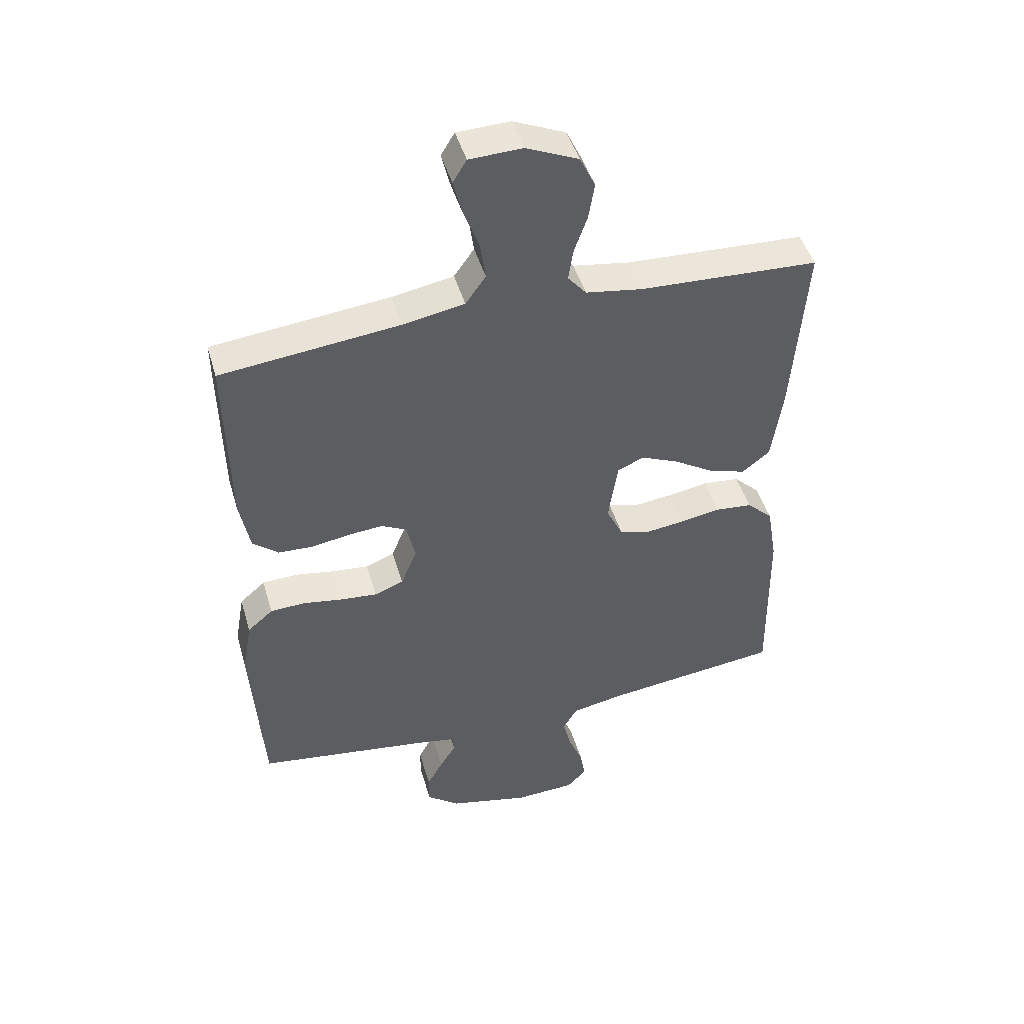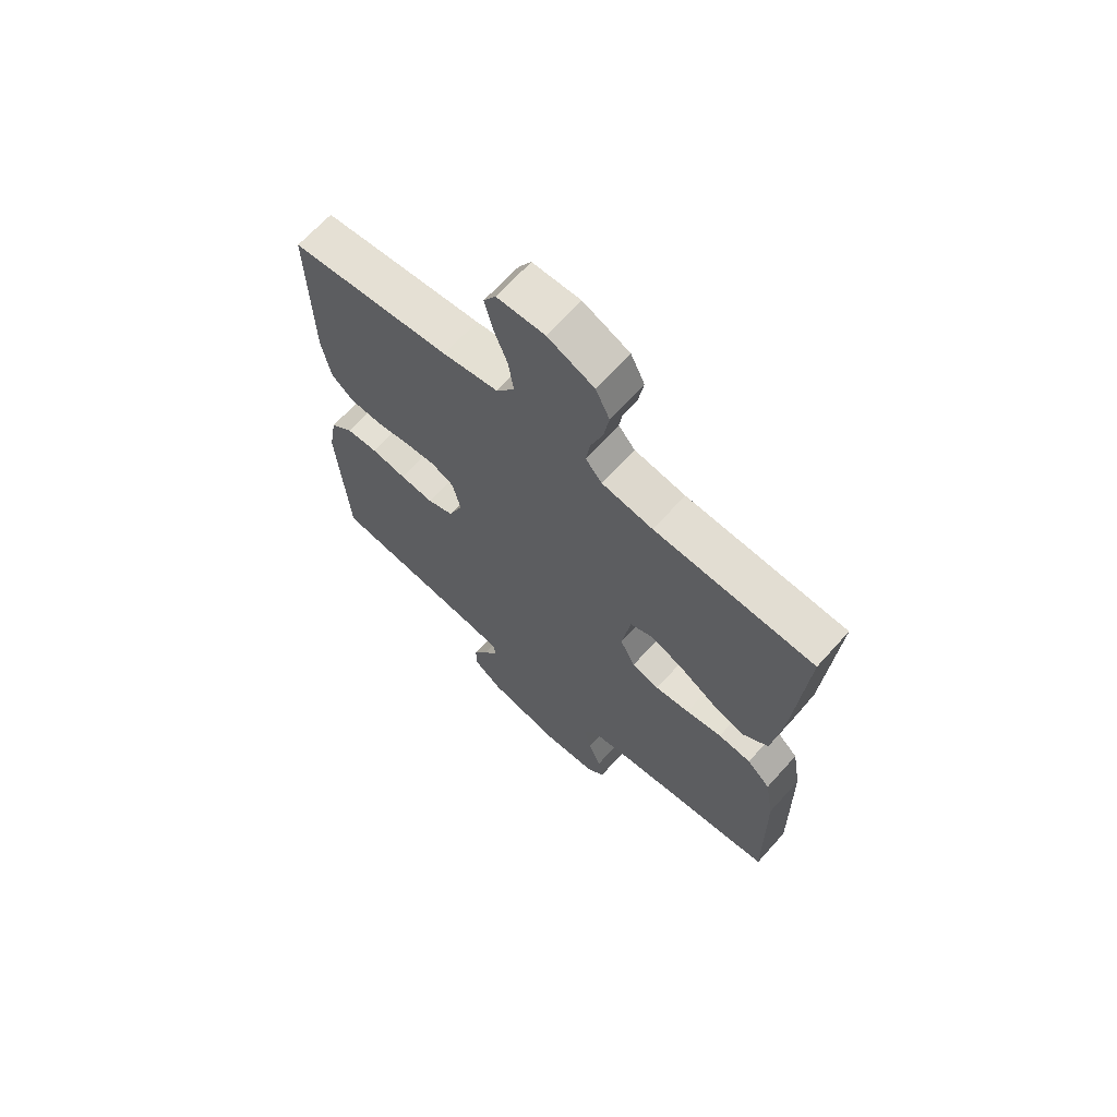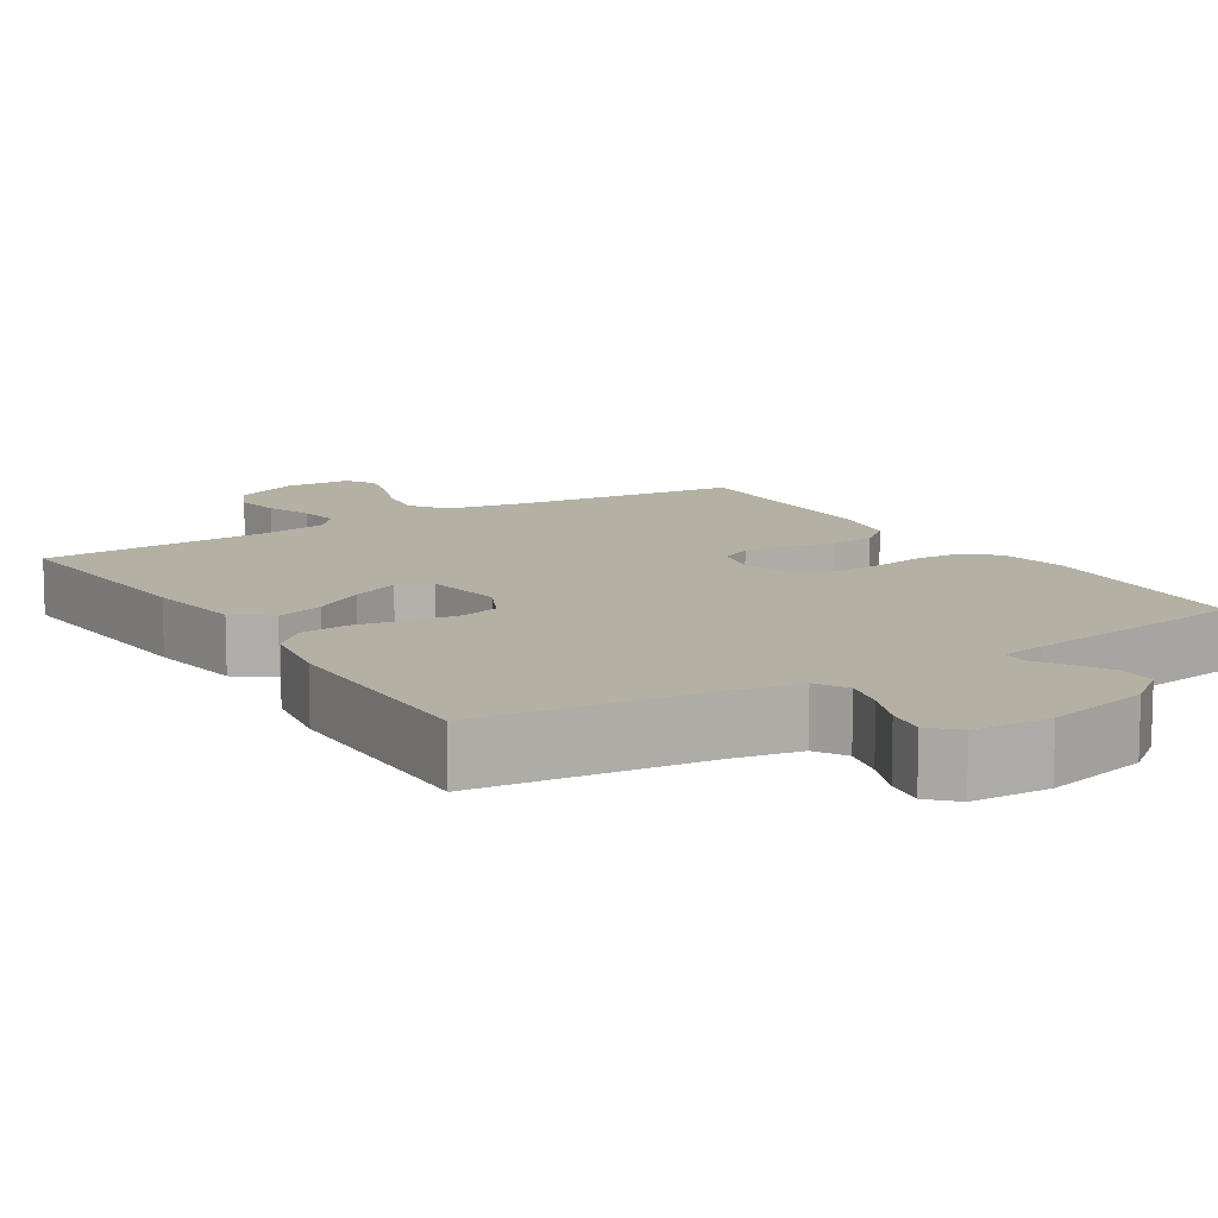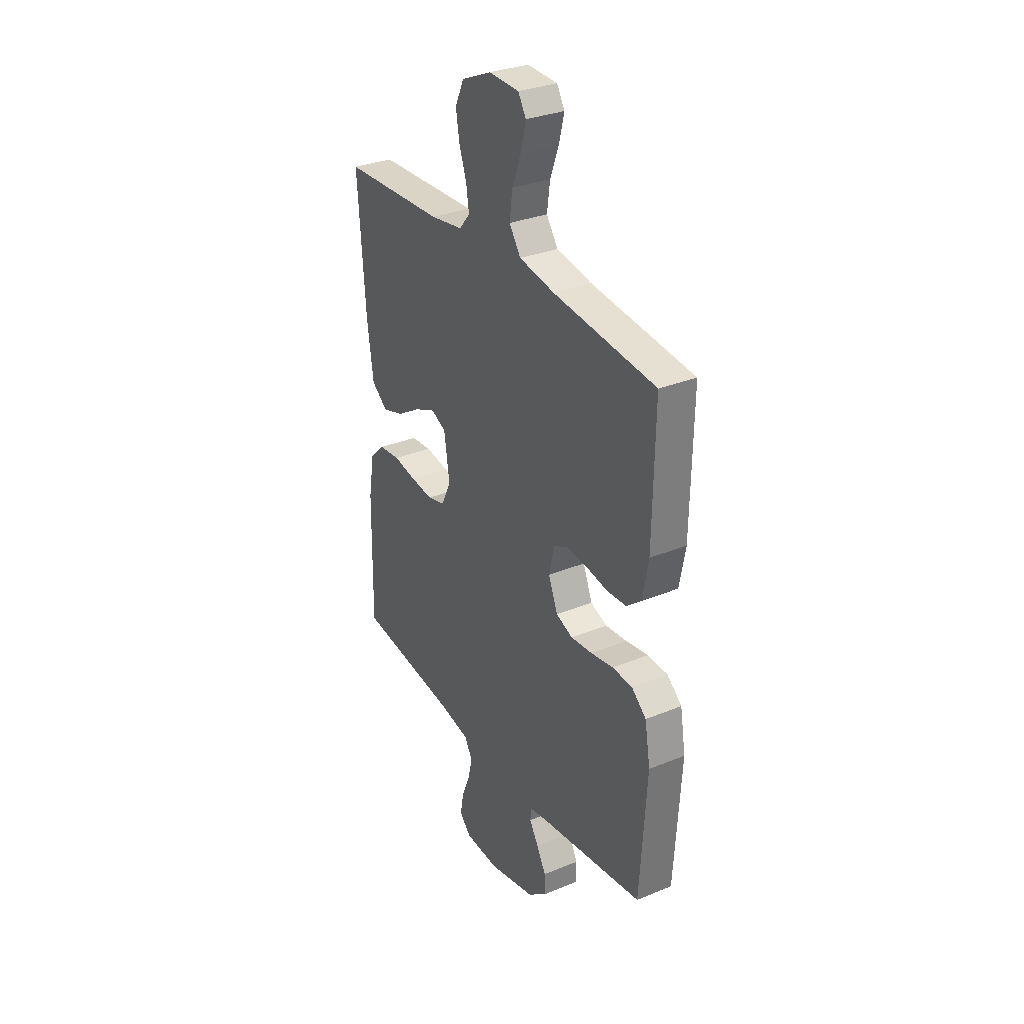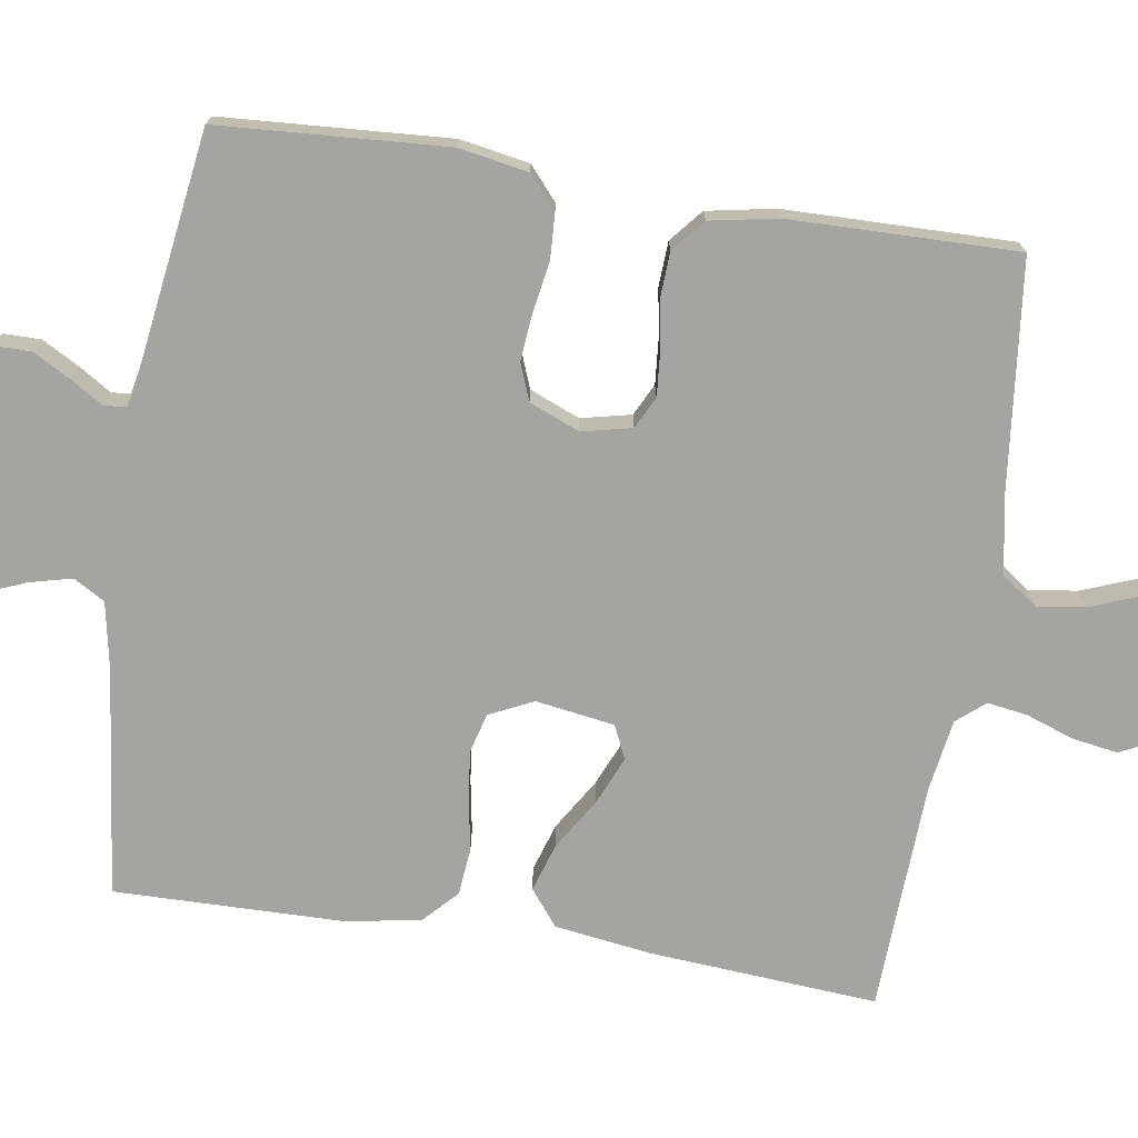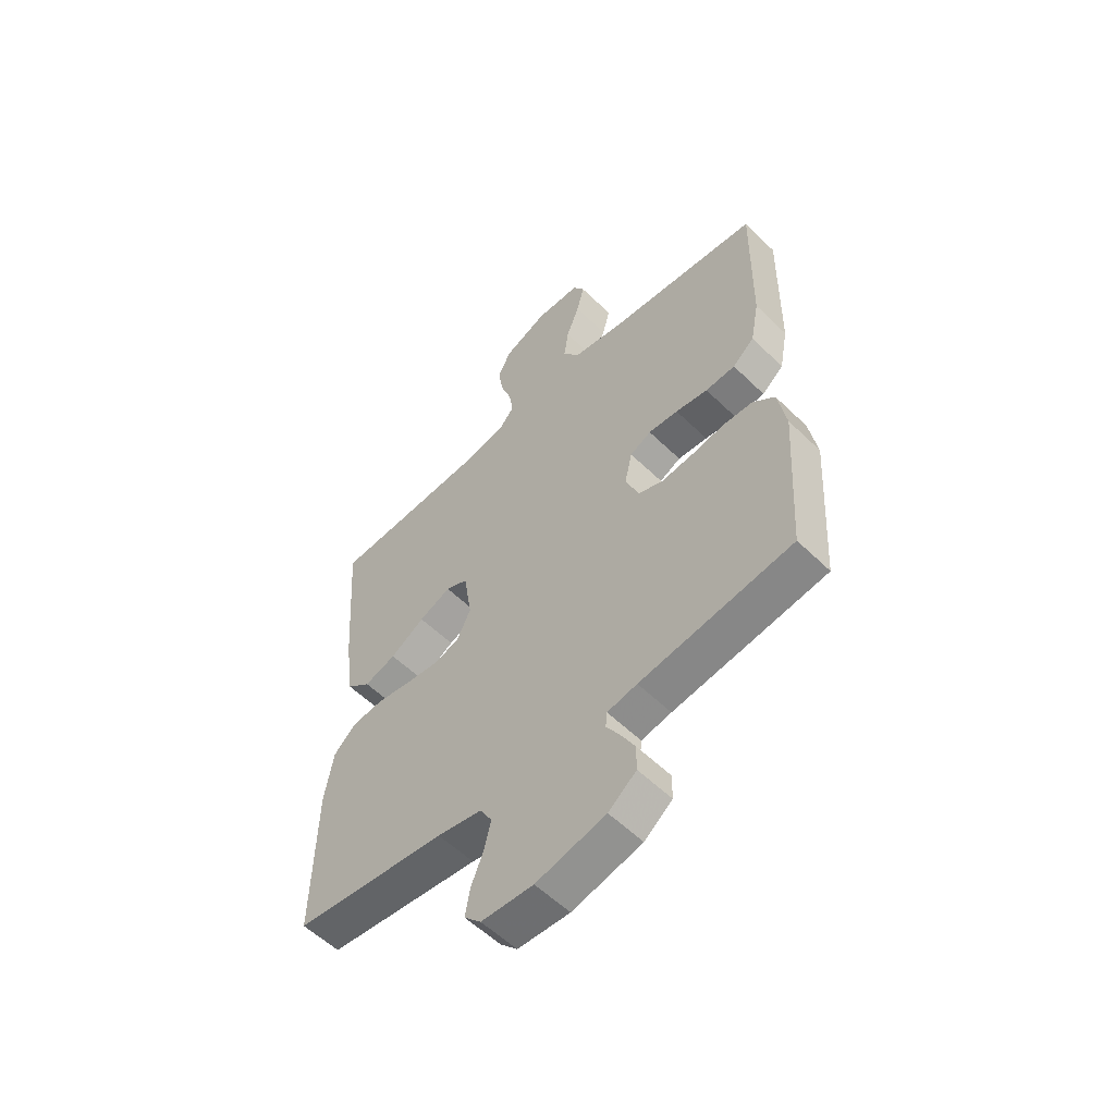
<metadata>
{"format":"obj","ext":"obj","renderer":"f3d","projection":"perspective","resolution":1024,"background":"white","views":[{"elev":46.3,"azim":-16.0,"up":"+Z"},{"elev":67.0,"azim":42.0,"up":"+Z"},{"elev":11.5,"azim":147.7,"up":"+Y"},{"elev":31.4,"azim":-120.2,"up":"+Z"},{"elev":-73.4,"azim":-98.9,"up":"+Y"},{"elev":-56.5,"azim":-135.4,"up":"+Z"}]}
</metadata>
<code>
v 0.5 0.07 0.5
v 0.478 0.07 0.2
v 0.46 0.07 0.072
v 0.413 0.07 0.035
v 0.35 0.07 0.055
v 0.282 0.07 0.097
v 0.219 0.07 0.124
v 0.175 0.07 0.104
v 0.159 0.07 0
v 0.187 0.07 -0.058
v 0.239 0.07 -0.072
v 0.304 0.07 -0.064
v 0.372 0.07 -0.052
v 0.434 0.07 -0.058
v 0.478 0.07 -0.1
v 0.495 0.07 -0.2
v 0.5 0.07 -0.5
v 0.2 0.07 -0.536
v 0.112 0.07 -0.553
v 0.088 0.07 -0.594
v 0.102 0.07 -0.65
v 0.126 0.07 -0.709
v 0.135 0.07 -0.761
v 0.102 0.07 -0.795
v 0 0.07 -0.8
v -0.137 0.07 -0.768
v -0.192 0.07 -0.725
v -0.192 0.07 -0.675
v -0.165 0.07 -0.626
v -0.138 0.07 -0.583
v -0.141 0.07 -0.553
v -0.2 0.07 -0.542
v -0.5 0.07 -0.5
v -0.519 0.07 -0.2
v -0.503 0.07 -0.108
v -0.46 0.07 -0.071
v -0.401 0.07 -0.068
v -0.335 0.07 -0.079
v -0.272 0.07 -0.085
v -0.223 0.07 -0.066
v -0.196 0.07 0
v -0.211 0.07 0.066
v -0.253 0.07 0.087
v -0.312 0.07 0.082
v -0.376 0.07 0.071
v -0.435 0.07 0.074
v -0.478 0.07 0.11
v -0.495 0.07 0.2
v -0.5 0.07 0.5
v -0.2 0.07 0.533
v -0.096 0.07 0.552
v -0.062 0.07 0.6
v -0.071 0.07 0.664
v -0.097 0.07 0.732
v -0.112 0.07 0.792
v -0.089 0.07 0.83
v 0 0.07 0.833
v 0.087 0.07 0.795
v 0.113 0.07 0.741
v 0.103 0.07 0.68
v 0.081 0.07 0.618
v 0.073 0.07 0.565
v 0.104 0.07 0.528
v 0.2 0.07 0.513
v 0.5 0 0.5
v 0.478 0 0.2
v 0.46 0 0.072
v 0.413 0 0.035
v 0.35 0 0.055
v 0.282 0 0.097
v 0.219 0 0.124
v 0.175 0 0.104
v 0.159 0 0
v 0.187 0 -0.058
v 0.239 0 -0.072
v 0.304 0 -0.064
v 0.372 0 -0.052
v 0.434 0 -0.058
v 0.478 0 -0.1
v 0.495 0 -0.2
v 0.5 0 -0.5
v 0.2 0 -0.536
v 0.112 0 -0.553
v 0.088 0 -0.594
v 0.102 0 -0.65
v 0.126 0 -0.709
v 0.135 0 -0.761
v 0.102 0 -0.795
v 0 0 -0.8
v -0.137 0 -0.768
v -0.192 0 -0.725
v -0.192 0 -0.675
v -0.165 0 -0.626
v -0.138 0 -0.583
v -0.141 0 -0.553
v -0.2 0 -0.542
v -0.5 0 -0.5
v -0.519 0 -0.2
v -0.503 0 -0.108
v -0.46 0 -0.071
v -0.401 0 -0.068
v -0.335 0 -0.079
v -0.272 0 -0.085
v -0.223 0 -0.066
v -0.196 0 0
v -0.211 0 0.066
v -0.253 0 0.087
v -0.312 0 0.082
v -0.376 0 0.071
v -0.435 0 0.074
v -0.478 0 0.11
v -0.495 0 0.2
v -0.5 0 0.5
v -0.2 0 0.533
v -0.096 0 0.552
v -0.062 0 0.6
v -0.071 0 0.664
v -0.097 0 0.732
v -0.112 0 0.792
v -0.089 0 0.83
v 0 0 0.833
v 0.087 0 0.795
v 0.113 0 0.741
v 0.103 0 0.68
v 0.081 0 0.618
v 0.073 0 0.565
v 0.104 0 0.528
v 0.2 0 0.513
f 59 60 61
f 58 59 61
f 57 58 61
f 56 57 61
f 55 56 61
f 54 55 61
f 53 54 61
f 52 53 61 62
f 51 52 62 63
f 48 49 50
f 47 48 50
f 46 47 50
f 45 46 50
f 44 45 50
f 51 63 64
f 50 51 64
f 44 50 64
f 43 44 64
f 36 37 38
f 35 36 38
f 34 35 38
f 33 34 38
f 32 33 38
f 31 32 38 39
f 28 29 30
f 27 28 30
f 26 27 30
f 25 26 30
f 24 25 30
f 23 24 30
f 22 23 30
f 21 22 30
f 20 21 30 31
f 31 39 40
f 20 31 40
f 19 20 40
f 16 17 18
f 15 16 18
f 14 15 18
f 13 14 18
f 12 13 18
f 11 12 18 19
f 4 5 6
f 3 4 6
f 2 3 6
f 1 2 6
f 64 1 6
f 64 6 7
f 64 7 8
f 43 64 8
f 42 43 8
f 41 42 8 9
f 19 40 41
f 11 19 41
f 10 11 41
f 9 10 41
f 125 124 123
f 125 123 122
f 125 122 121
f 125 121 120
f 125 120 119
f 125 119 118
f 125 118 117
f 126 125 117 116
f 127 126 116 115
f 114 113 112
f 114 112 111
f 114 111 110
f 114 110 109
f 114 109 108
f 128 127 115
f 128 115 114
f 128 114 108
f 128 108 107
f 102 101 100
f 102 100 99
f 102 99 98
f 102 98 97
f 102 97 96
f 103 102 96 95
f 94 93 92
f 94 92 91
f 94 91 90
f 94 90 89
f 94 89 88
f 94 88 87
f 94 87 86
f 94 86 85
f 95 94 85 84
f 104 103 95
f 104 95 84
f 104 84 83
f 82 81 80
f 82 80 79
f 82 79 78
f 82 78 77
f 82 77 76
f 83 82 76 75
f 70 69 68
f 70 68 67
f 70 67 66
f 70 66 65
f 70 65 128
f 71 70 128
f 72 71 128
f 72 128 107
f 72 107 106
f 73 72 106 105
f 105 104 83
f 105 83 75
f 105 75 74
f 105 74 73
f 1 65 66 2
f 2 66 67 3
f 3 67 68 4
f 4 68 69 5
f 5 69 70 6
f 6 70 71 7
f 7 71 72 8
f 8 72 73 9
f 9 73 74 10
f 10 74 75 11
f 11 75 76 12
f 12 76 77 13
f 13 77 78 14
f 14 78 79 15
f 15 79 80 16
f 16 80 81 17
f 17 81 82 18
f 18 82 83 19
f 19 83 84 20
f 20 84 85 21
f 21 85 86 22
f 22 86 87 23
f 23 87 88 24
f 24 88 89 25
f 25 89 90 26
f 26 90 91 27
f 27 91 92 28
f 28 92 93 29
f 29 93 94 30
f 30 94 95 31
f 31 95 96 32
f 32 96 97 33
f 33 97 98 34
f 34 98 99 35
f 35 99 100 36
f 36 100 101 37
f 37 101 102 38
f 38 102 103 39
f 39 103 104 40
f 40 104 105 41
f 41 105 106 42
f 42 106 107 43
f 43 107 108 44
f 44 108 109 45
f 45 109 110 46
f 46 110 111 47
f 47 111 112 48
f 48 112 113 49
f 49 113 114 50
f 50 114 115 51
f 51 115 116 52
f 52 116 117 53
f 53 117 118 54
f 54 118 119 55
f 55 119 120 56
f 56 120 121 57
f 57 121 122 58
f 58 122 123 59
f 59 123 124 60
f 60 124 125 61
f 61 125 126 62
f 62 126 127 63
f 63 127 128 64
f 64 128 65 1

</code>
